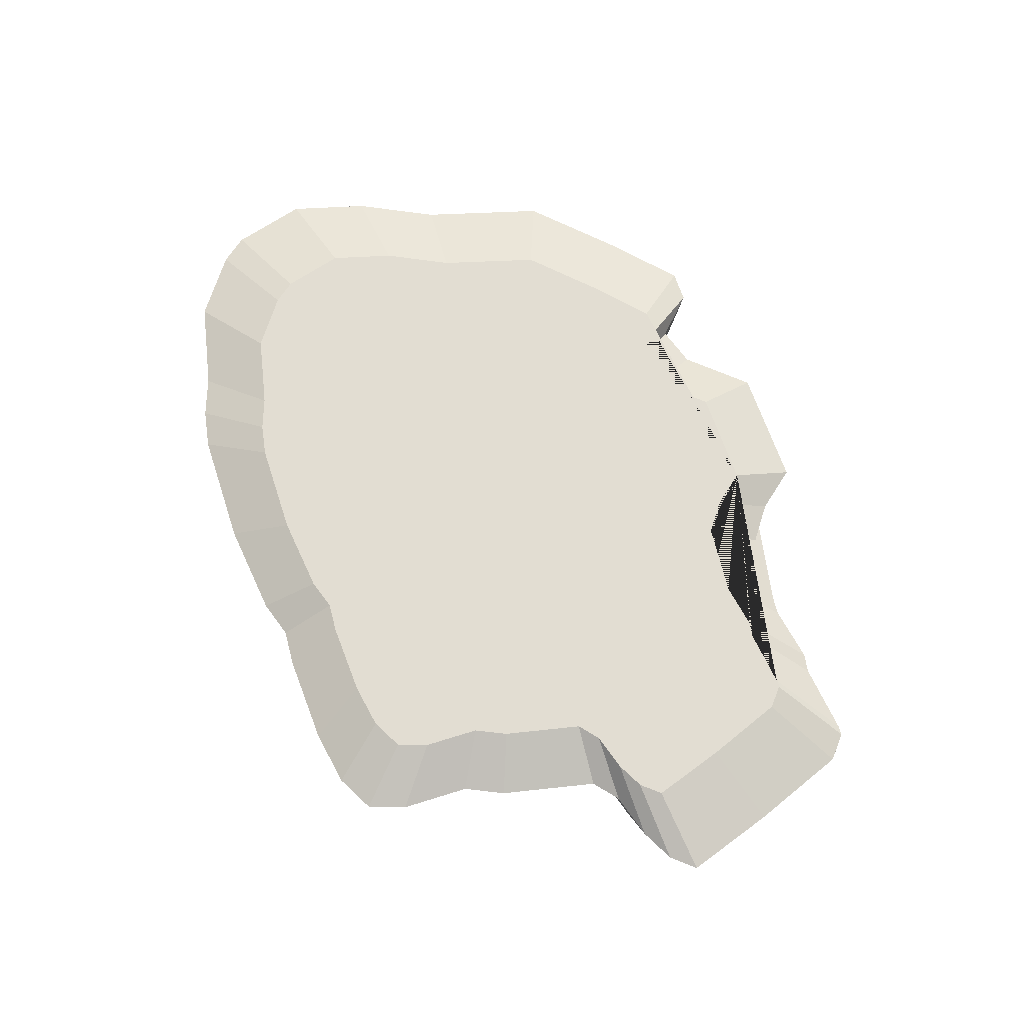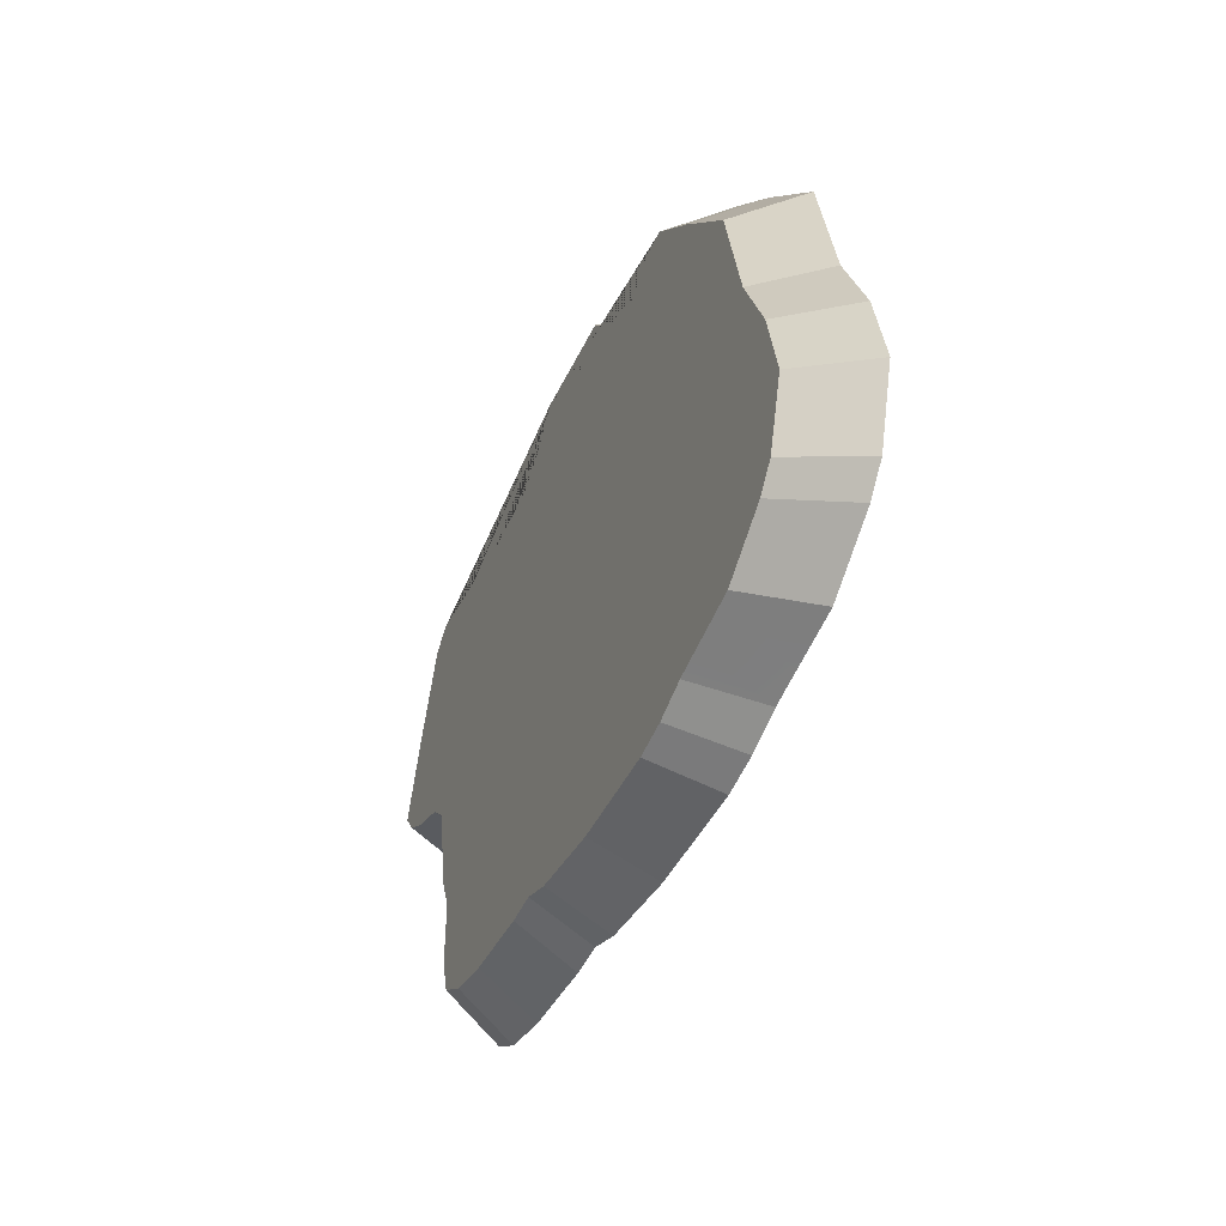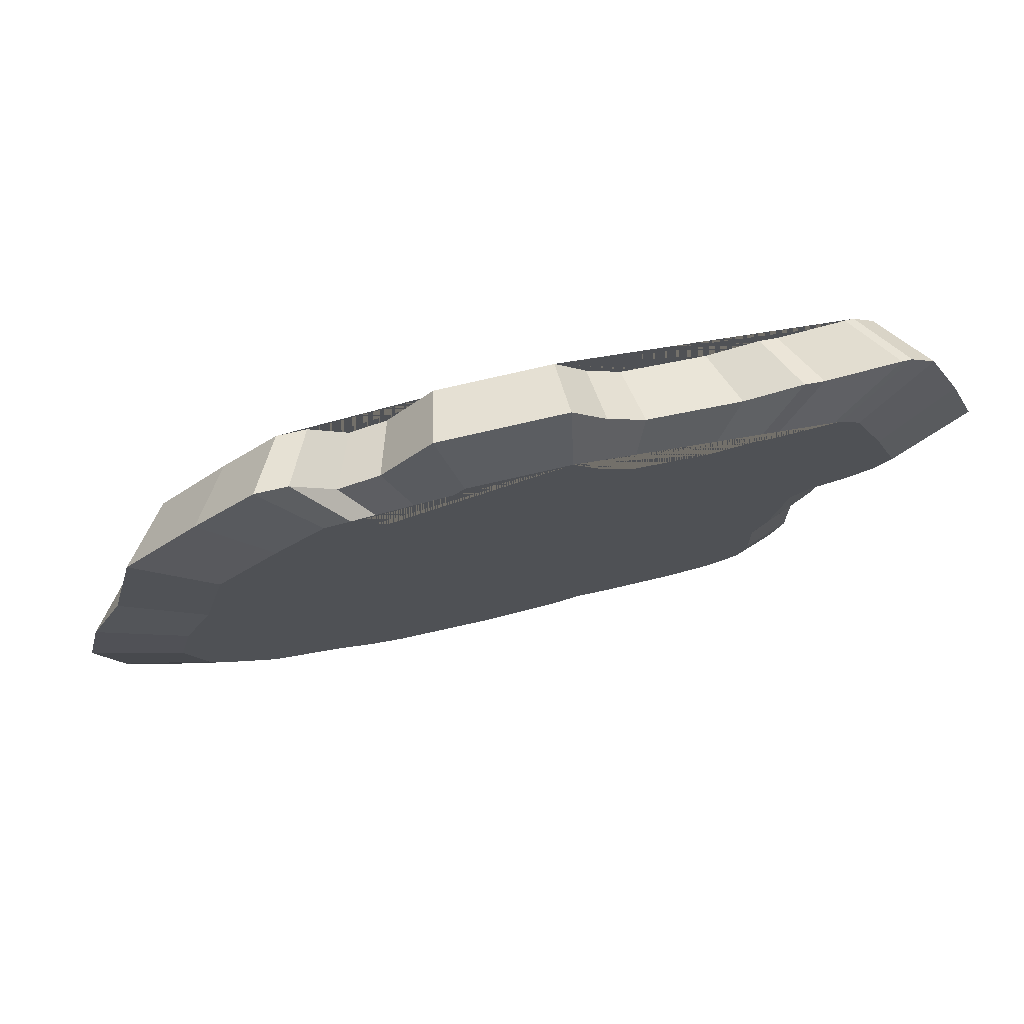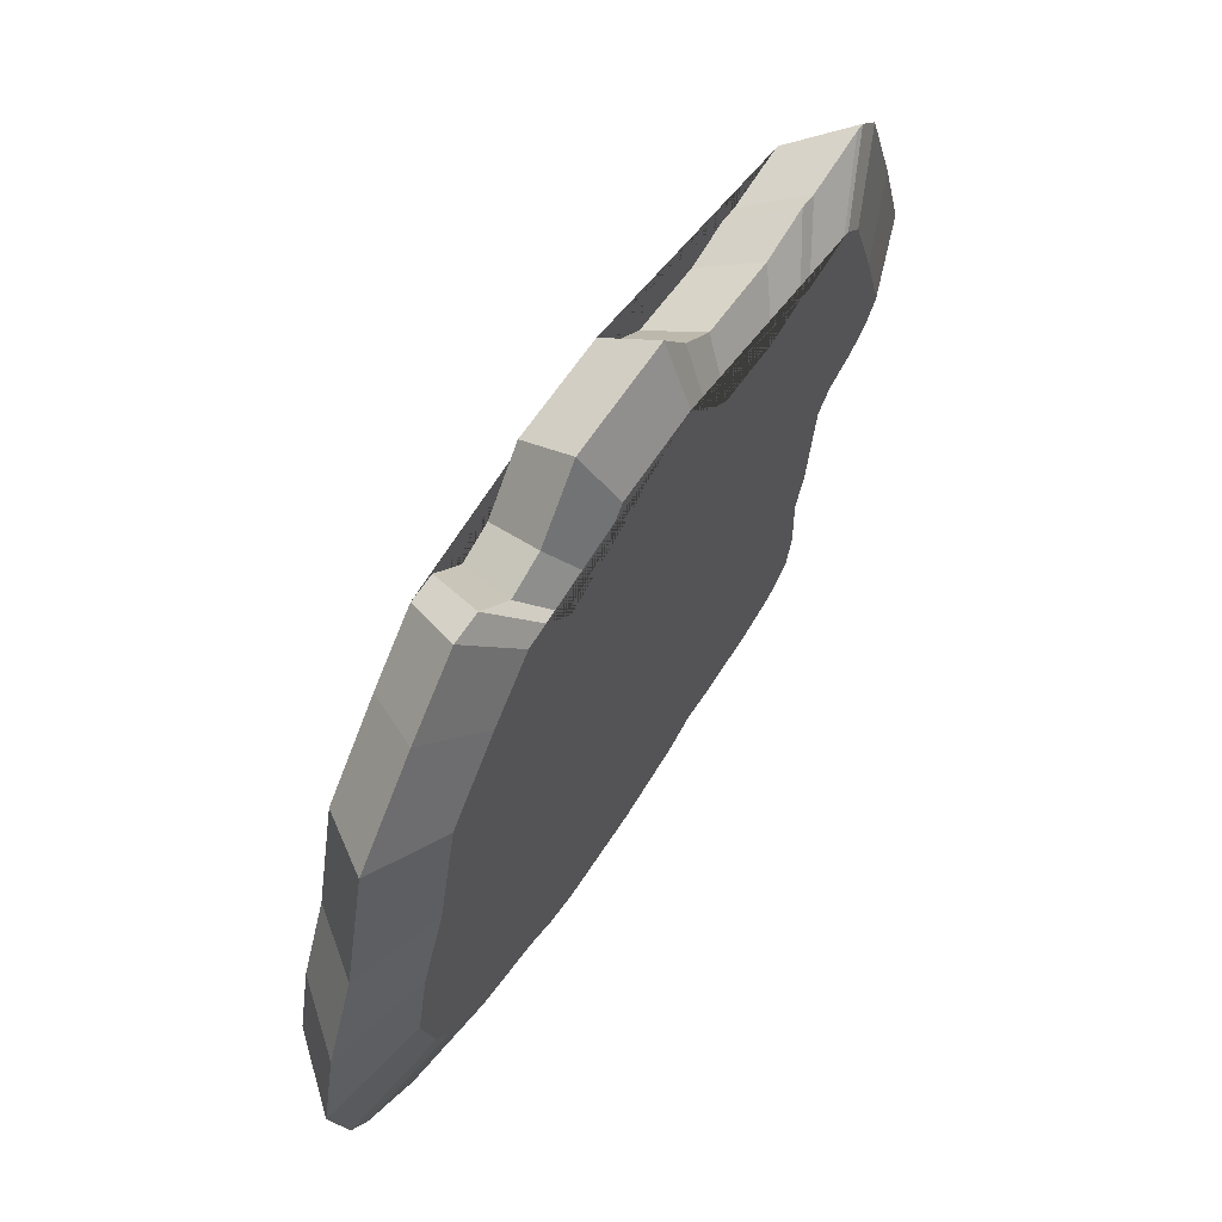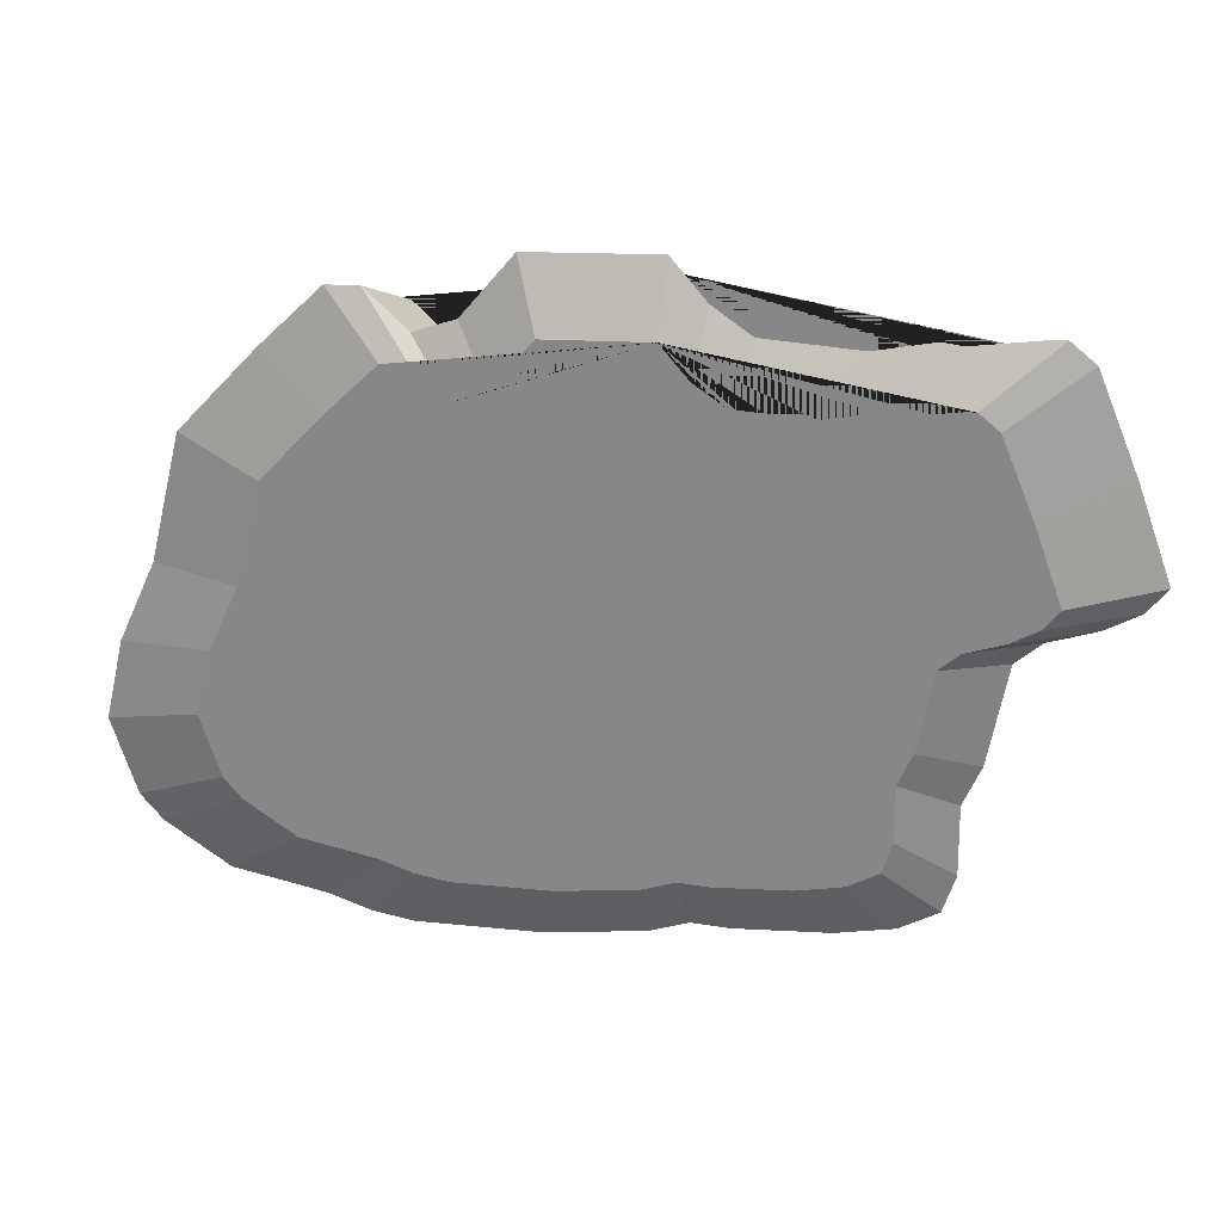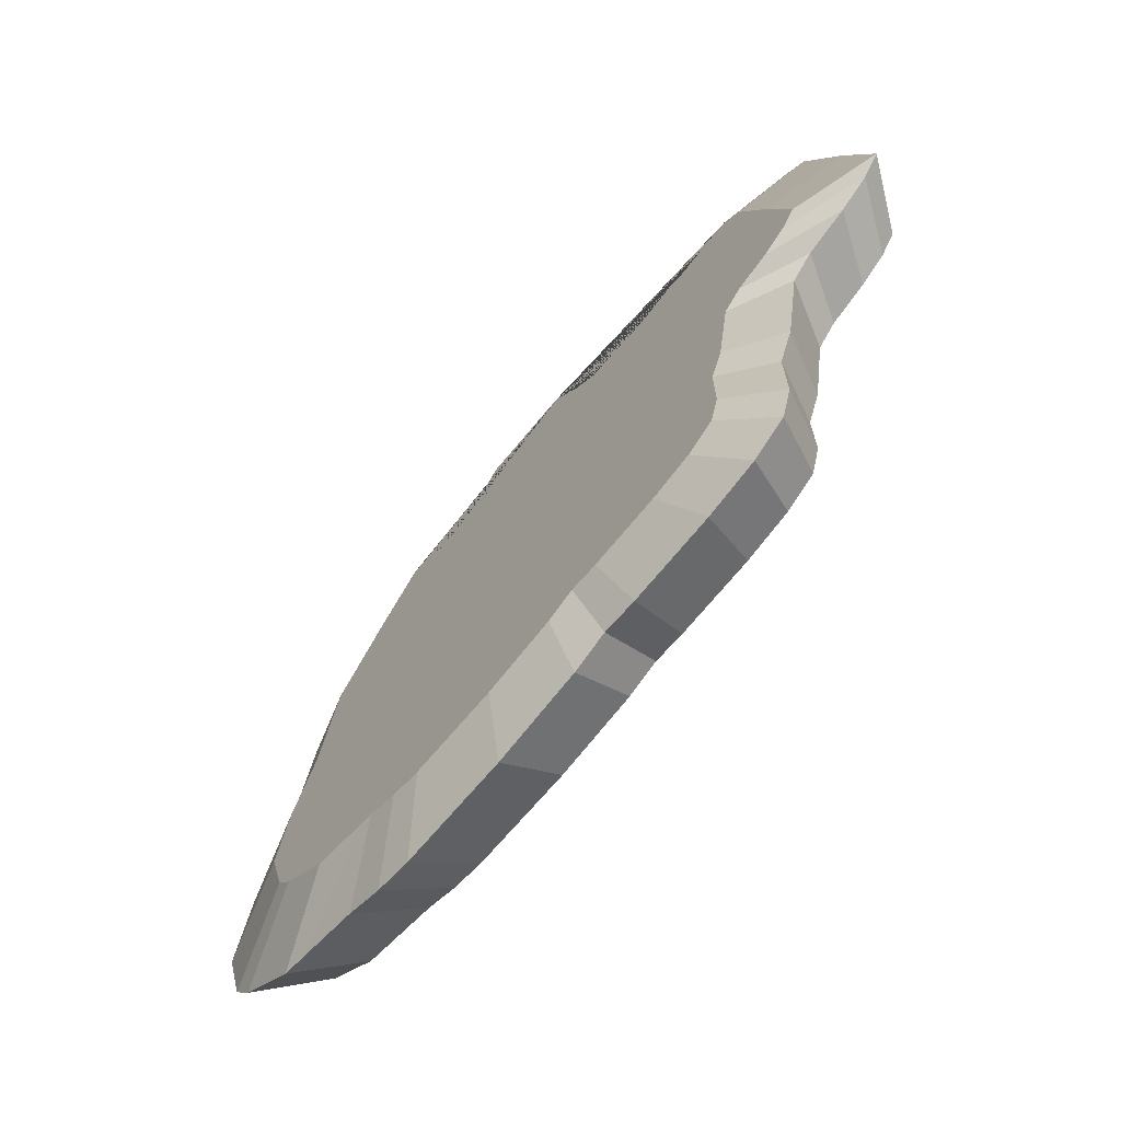
<metadata>
{"format":"obj","ext":"obj","renderer":"f3d","projection":"perspective","resolution":1024,"background":"white","views":[{"elev":68.1,"azim":-106.5,"up":"+Y"},{"elev":-42.4,"azim":67.5,"up":"+Z"},{"elev":73.5,"azim":167.7,"up":"+Z"},{"elev":57.0,"azim":122.1,"up":"+Z"},{"elev":25.0,"azim":-167.8,"up":"+Z"},{"elev":-65.7,"azim":-129.6,"up":"+Z"}]}
</metadata>
<code>
o rawmeat
v 1.395 -0.5706 -0.5296
v 1.318 -0.5706 -0.7715
v 1.494 -0.3586 -0.8517
v 1.579 -0.3586 -0.5818
v 0.3123 -0.5706 0.7584
v 0.4424 -0.5706 0.7125
v 0.5168 -0.3586 0.8041
v 0.3716 -0.3586 0.8553
v -0.472 -0.5706 0.7632
v -0.3534 -0.5706 0.8435
v -0.3712 -0.3586 0.9503
v -0.5035 -0.3586 0.8607
v 0.8514 -0.5706 -1.02
v 0.7481 -0.5706 -1.039
v 0.8578 -0.3586 -1.151
v 0.9731 -0.3586 -1.129
v -1.18 -0.5706 -0.08996
v -1.256 -0.5706 -0.02109
v -1.379 -0.3586 -0.01443
v -1.293 -0.3586 -0.09127
v -1.566 -0.5706 0.1648
v -1.463 -0.5706 0.4495
v -1.609 -0.3586 0.5106
v -1.724 -0.3586 0.193
v -0.9153 -0.5706 -0.9413
v -1.034 -0.5706 -0.8724
v -1.131 -0.3586 -0.9643
v -0.9982 -0.3586 -1.041
v 1.116 -0.5706 0.3796
v 1.215 -0.5706 -0.01824
v 1.379 -0.3586 -0.01125
v 1.268 -0.3586 0.4327
v -1.229 -0.5706 0.8129
v -1.004 -0.5706 0.7785
v -1.097 -0.3586 0.8777
v -1.349 -0.3586 0.9162
v -0.205 -0.5706 -1.043
v -0.3262 -0.5706 -0.9987
v -0.3408 -0.3586 -1.105
v -0.2056 -0.3586 -1.154
v -0.7627 -0.5706 0.7479
v -0.8279 -0.3586 0.8436
v 0.5725 -0.5706 0.8311
v 0.6619 -0.3586 0.9364
v 1.046 -0.5706 -0.9857
v 1.191 -0.3586 -1.091
v -1.402 -0.5706 0.02864
v -1.541 -0.3586 0.04106
v 0.4879 -0.5706 -1.1
v 0.1053 -0.5706 -1.089
v 0.1407 -0.3586 -1.206
v 0.5675 -0.3586 -1.219
v -1.072 -0.5706 -0.75
v -1.173 -0.3586 -0.8277
v 1.334 -0.5706 -0.2755
v 1.511 -0.3586 -0.2983
v -1.26 -0.5706 0.8129
v -1.383 -0.3586 0.9162
v -0.4448 -0.5706 -1.002
v -0.4731 -0.3586 -1.109
v -0.9426 -0.5706 0.7861
v -1.029 -0.3586 0.8863
v 0.6758 -0.5706 0.8272
v 0.7771 -0.3586 0.9321
v 1.249 -0.5706 -0.8518
v 1.417 -0.3586 -0.9414
v -1.069 -0.5706 -0.5299
v -1.169 -0.3586 -0.5822
v -1.505 -0.5706 0.0876
v -1.656 -0.3586 0.1068
v 0.618 -0.5706 -1.081
v 0.7127 -0.3586 -1.197
v -1.122 -0.5706 -0.4037
v -1.229 -0.3586 -0.4413
v -1.337 -0.5706 0.7517
v -1.468 -0.3586 0.8479
v -0.7355 -0.5706 -0.9795
v -0.7976 -0.3586 -1.084
v 0.8709 -0.5706 0.6398
v 0.9949 -0.3586 0.723
v -0.245 -0.5706 0.9679
v 0.1516 -0.5706 0.9497
v 0.1923 -0.3586 1.069
v -0.2502 -0.3586 1.089
v 0.6503 -0.2604 -0.9402
v 0.743 -0.2604 -0.9231
v -0.9209 -0.2604 0.6901
v -1.123 -0.2604 0.721
v 0.9801 -0.2604 0.3324
v 0.7605 -0.2604 0.5657
v -1.147 -0.2604 -0.02702
v -1.079 -0.2604 -0.08879
v -0.2403 -0.2604 0.8599
v -0.3376 -0.2604 0.7484
v 1.176 -0.2604 -0.2552
v 1.069 -0.2604 -0.02446
v -1.37 -0.2604 0.07046
v -1.278 -0.2604 0.01758
v -0.6803 -0.2604 -0.8866
v -0.4195 -0.2604 -0.9072
v -0.9792 -0.2604 -0.4834
v -0.9822 -0.2604 -0.6808
v 0.5337 -0.2604 -0.978
v 0.5855 -0.2604 0.7338
v 0.1154 -0.2604 0.8436
v -1.027 -0.2604 -0.3701
v 1.23 -0.2604 -0.4831
v -1.425 -0.2604 0.1397
v -0.3131 -0.2604 -0.9038
v 0.417 -0.2604 -0.9951
v -0.866 -0.2604 0.697
v 0.4928 -0.2604 0.7373
v 1.1 -0.2604 -0.7721
v 1.162 -0.2604 -0.7
v -1.219 -0.2604 0.6661
v -1.333 -0.2604 0.395
v -0.2045 -0.2604 -0.9432
v -0.7047 -0.2604 0.6627
v 0.07387 -0.2604 -0.9848
v 0.3762 -0.2604 0.6309
v -0.9479 -0.2604 -0.7906
v 0.918 -0.2604 -0.8922
v -1.151 -0.2604 0.721
v -0.4439 -0.2604 0.6764
v 0.2595 -0.2604 0.6721
v -0.8415 -0.2604 -0.8523
f 1 2 3 4
f 5 6 7 8
f 9 10 11 12
f 13 14 15 16
f 17 18 19 20
f 21 22 23 24
f 25 26 27 28
f 29 30 31 32
f 33 34 35 36
f 37 38 39 40
f 41 9 12 42
f 6 43 44 7
f 45 13 16 46
f 18 47 48 19
f 49 50 51 52
f 26 53 54 27
f 30 55 56 31
f 57 33 36 58
f 38 59 60 39
f 61 41 42 62
f 43 63 64 44
f 65 45 46 66
f 53 67 68 54
f 50 37 40 51
f 47 69 70 48
f 55 1 4 56
f 71 49 52 72
f 67 73 74 68
f 75 57 58 76
f 59 77 78 60
f 63 79 80 64
f 69 21 24 70
f 34 61 62 35
f 81 82 83 84
f 2 65 66 3
f 82 5 8 83
f 10 81 84 11
f 73 17 20 74
f 14 71 72 15
f 77 25 28 78
f 22 75 76 23
f 79 29 32 80
f 81 10 9 41 61 34 33 57 75 22 21 69 47 18 17 73 67 53 26 25 77 59 38 37 50 49 71 14 13 45 65 2 1 55 30 29 79 63 43 6 5 82
f 16 15 85 86
f 36 35 87 88
f 80 32 89 90
f 20 19 91 92
f 11 84 93 94
f 31 56 95 96
f 48 70 97 98
f 60 78 99 100
f 54 68 101 102
f 15 72 103 85
f 64 80 90 104
f 84 83 105 93
f 74 20 92 106
f 56 4 107 95
f 70 24 108 97
f 39 60 100 109
f 72 52 110 103
f 35 62 111 87
f 44 64 104 112
f 68 74 106 101
f 3 66 113 114
f 23 76 115 116
f 40 39 109 117
f 62 42 118 111
f 52 51 119 110
f 7 44 112 120
f 27 54 102 121
f 66 46 122 113
f 76 58 123 115
f 51 40 117 119
f 4 3 114 107
f 24 23 116 108
f 42 12 124 118
f 8 7 120 125
f 28 27 121 126
f 58 36 88 123
f 46 16 86 122
f 32 31 96 89
f 12 11 94 124
f 19 48 98 91
f 83 8 125 105
f 78 28 126 99
f 93 105 125 120 112 104 90 89 96 95 107 114 113 122 86 85 103 110 119 117 109 100 99 126 121 102 101 106 92 91 98 97 108 116 115 123 88 87 111 118 124 94

</code>
